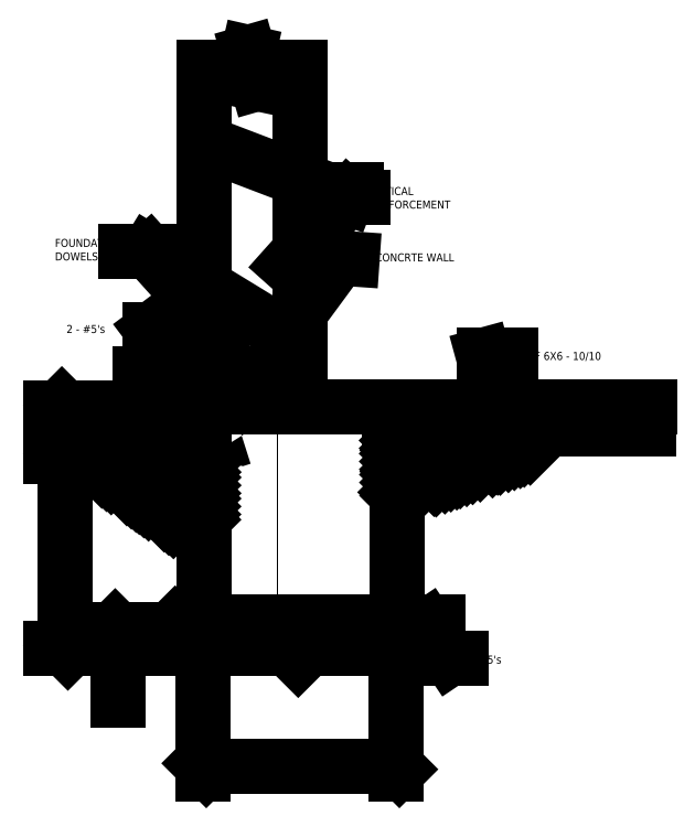
<metadata>
{"format":"dxf","ext":"dxf","renderer":"ezdxf+matplotlib","layout":"modelspace","background":"white","min_lineweight":24,"dpi":150}
</metadata>
<code>
0
SECTION
2
ENTITIES
0
TEXT
8
0
10
60.89
20
46.32
30
0
40
1
1
SLAB ON GRADE
51
15
7
M5
0
TEXT
8
0
10
6.603
20
40.41
30
0
40
1
1
FIN. GRADE
51
15
7
M5
0
TEXT
8
0
10
62.95
20
43.95
30
0
40
1
1
X
51
15
7
M5
0
TEXT
8
0
10
54.79
20
43.95
30
0
40
1
1
X
51
15
7
M5
0
TEXT
8
0
10
46.24
20
43.95
30
0
40
1
1
X
51
15
7
M5
0
LINE
8
0
10
43.05
20
44.44
30
0
11
75.51
21
44.44
31
0
0
LINE
8
0
10
75.51
20
45.86
30
0
11
75.51
21
43.23
31
0
0
LINE
8
0
10
18.88
20
45.79
30
0
11
0.7205
21
45.79
31
0
0
LINE
8
0
10
19.76
20
39.75
30
0
11
19.74
21
39.77
31
0
0
LINE
8
0
10
18.12
20
38.73
30
0
11
17.09
21
39.77
31
0
0
LINE
8
0
10
19.75
20
37.11
30
0
11
19.45
21
37.41
31
0
0
LINE
8
0
10
15.47
20
38.73
30
0
11
14.44
21
39.77
31
0
0
LINE
8
0
10
18.12
20
36.08
30
0
11
16.8
21
37.41
31
0
0
LINE
8
0
10
19.74
20
34.47
30
0
11
19.45
21
34.76
31
0
0
LINE
8
0
10
10.17
20
36.08
30
0
11
8.843
21
37.41
31
0
0
LINE
8
0
10
10.17
20
38.73
30
0
11
9.134
21
39.77
31
0
0
LINE
8
0
10
12.82
20
36.08
30
0
11
11.49
21
37.41
31
0
0
LINE
8
0
10
15.47
20
33.43
30
0
11
14.15
21
34.76
31
0
0
LINE
8
0
10
18.12
20
30.78
30
0
11
16.8
21
32.11
31
0
0
LINE
8
0
10
12.82
20
38.73
30
0
11
11.79
21
39.77
31
0
0
LINE
8
0
10
15.47
20
36.08
30
0
11
14.15
21
37.41
31
0
0
LINE
8
0
10
18.12
20
33.43
30
0
11
16.8
21
34.76
31
0
0
LINE
8
0
10
19.73
20
31.83
30
0
11
19.45
21
32.11
31
0
0
LINE
8
0
10
19.76
20
38.76
30
0
11
18.95
21
39.56
31
0
0
LINE
8
0
10
17.63
20
38.24
30
0
11
16.3
21
39.56
31
0
0
LINE
8
0
10
19.75
20
36.12
30
0
11
18.95
21
36.91
31
0
0
LINE
8
0
10
14.98
20
38.24
30
0
11
13.65
21
39.56
31
0
0
LINE
8
0
10
17.63
20
35.59
30
0
11
16.3
21
36.91
31
0
0
LINE
8
0
10
19.73
20
33.48
30
0
11
18.95
21
34.26
31
0
0
LINE
8
0
10
9.672
20
38.24
30
0
11
8.346
21
39.56
31
0
0
LINE
8
0
10
12.32
20
35.59
30
0
11
11
21
36.91
31
0
0
LINE
8
0
10
14.98
20
32.93
30
0
11
13.65
21
34.26
31
0
0
LINE
8
0
10
16.36
20
18.7
30
0
11
16.3
21
18.76
31
0
0
LINE
8
0
10
12.32
20
38.24
30
0
11
11
21
39.56
31
0
0
LINE
8
0
10
14.98
20
35.59
30
0
11
13.65
21
36.91
31
0
0
LINE
8
0
10
17.63
20
32.93
30
0
11
16.3
21
34.26
31
0
0
LINE
8
0
10
19.75
20
37.77
30
0
11
18.46
21
39.07
31
0
0
LINE
8
0
10
17.13
20
37.74
30
0
11
15.8
21
39.07
31
0
0
LINE
8
0
10
19.74
20
35.13
30
0
11
18.46
21
36.41
31
0
0
LINE
8
0
10
9.175
20
37.74
30
0
11
7.849
21
39.07
31
0
0
LINE
8
0
10
11.83
20
35.09
30
0
11
10.5
21
36.41
31
0
0
LINE
8
0
10
11.83
20
37.74
30
0
11
10.5
21
39.07
31
0
0
LINE
8
0
10
14.48
20
35.09
30
0
11
13.15
21
36.41
31
0
0
LINE
8
0
10
17.13
20
32.44
30
0
11
15.8
21
33.76
31
0
0
LINE
8
0
10
14.48
20
37.74
30
0
11
13.15
21
39.07
31
0
0
LINE
8
0
10
17.13
20
35.09
30
0
11
15.8
21
36.41
31
0
0
LINE
8
0
10
19.73
20
32.49
30
0
11
18.46
21
33.76
31
0
0
LINE
8
0
10
17.13
20
32.11
30
0
11
18.46
21
33.43
31
0
0
LINE
8
0
10
17.13
20
34.76
30
0
11
18.46
21
36.08
31
0
0
LINE
8
0
10
14.93
20
32.56
30
0
11
15.8
21
33.43
31
0
0
LINE
8
0
10
17.13
20
37.41
30
0
11
18.46
21
38.73
31
0
0
LINE
8
0
10
14.48
20
34.76
30
0
11
15.8
21
36.08
31
0
0
LINE
8
0
10
14.48
20
37.41
30
0
11
15.8
21
38.73
31
0
0
LINE
8
0
10
11.83
20
34.76
30
0
11
13.15
21
36.08
31
0
0
LINE
8
0
10
11.83
20
37.41
30
0
11
13.15
21
38.73
31
0
0
LINE
8
0
10
10.26
20
35.84
30
0
11
10.5
21
36.08
31
0
0
LINE
8
0
10
9.175
20
37.41
30
0
11
10.5
21
38.73
31
0
0
LINE
8
0
10
7.149
20
38.03
30
0
11
7.849
21
38.73
31
0
0
LINE
8
0
10
17.63
20
31.61
30
0
11
18.95
21
32.93
31
0
0
LINE
8
0
10
17.63
20
34.26
30
0
11
18.95
21
35.59
31
0
0
LINE
8
0
10
15.51
20
32.15
30
0
11
16.3
21
32.93
31
0
0
LINE
8
0
10
17.63
20
36.91
30
0
11
18.95
21
38.24
31
0
0
LINE
8
0
10
14.98
20
34.26
30
0
11
16.3
21
35.59
31
0
0
LINE
8
0
10
17.63
20
39.56
30
0
11
17.83
21
39.77
31
0
0
LINE
8
0
10
14.98
20
36.91
30
0
11
16.3
21
38.24
31
0
0
LINE
8
0
10
12.4
20
34.34
30
0
11
13.65
21
35.59
31
0
0
LINE
8
0
10
14.98
20
39.56
30
0
11
15.18
21
39.77
31
0
0
LINE
8
0
10
12.32
20
36.91
30
0
11
13.65
21
38.24
31
0
0
LINE
8
0
10
10.84
20
35.43
30
0
11
11
21
35.59
31
0
0
LINE
8
0
10
12.32
20
39.56
30
0
11
12.53
21
39.77
31
0
0
LINE
8
0
10
9.672
20
36.91
30
0
11
11
21
38.24
31
0
0
LINE
8
0
10
2.376
20
41.2
30
0
11
2.42
21
41.24
31
0
0
LINE
8
0
10
4.821
20
40.99
30
0
11
5.028
21
41.2
31
0
0
LINE
8
0
10
9.672
20
39.56
30
0
11
9.879
21
39.77
31
0
0
LINE
8
0
10
7.732
20
37.62
30
0
11
8.346
21
38.24
31
0
0
LINE
8
0
10
18.12
20
31.11
30
0
11
19.45
21
32.44
31
0
0
LINE
8
0
10
18.12
20
33.76
30
0
11
19.45
21
35.09
31
0
0
LINE
8
0
10
16.1
20
31.74
30
0
11
16.8
21
32.44
31
0
0
LINE
8
0
10
18.12
20
36.41
30
0
11
19.45
21
37.74
31
0
0
LINE
8
0
10
15.47
20
33.76
30
0
11
16.8
21
35.09
31
0
0
LINE
8
0
10
18.12
20
39.07
30
0
11
18.83
21
39.77
31
0
0
LINE
8
0
10
15.47
20
36.41
30
0
11
16.8
21
37.74
31
0
0
LINE
8
0
10
12.98
20
33.93
30
0
11
14.15
21
35.09
31
0
0
LINE
8
0
10
15.47
20
39.07
30
0
11
16.18
21
39.77
31
0
0
LINE
8
0
10
12.82
20
36.41
30
0
11
14.15
21
37.74
31
0
0
LINE
8
0
10
11.43
20
35.02
30
0
11
11.49
21
35.09
31
0
0
LINE
8
0
10
12.82
20
39.07
30
0
11
13.52
21
39.77
31
0
0
LINE
8
0
10
10.17
20
36.41
30
0
11
11.49
21
37.74
31
0
0
LINE
8
0
10
10.17
20
39.07
30
0
11
10.87
21
39.77
31
0
0
LINE
8
0
10
8.316
20
37.21
30
0
11
8.843
21
37.74
31
0
0
LINE
8
0
10
7.517
20
39.07
30
0
11
8.221
21
39.77
31
0
0
LINE
8
0
10
59.75
20
42.81
30
0
11
59.33
21
43.23
31
0
0
LINE
8
0
10
57.1
20
42.81
30
0
11
56.68
21
43.23
31
0
0
LINE
8
0
10
59.42
20
40.49
30
0
11
58.42
21
41.49
31
0
0
LINE
8
0
10
54.44
20
42.81
30
0
11
54.03
21
43.23
31
0
0
LINE
8
0
10
57.1
20
40.16
30
0
11
55.77
21
41.49
31
0
0
LINE
8
0
10
51.79
20
42.81
30
0
11
51.37
21
43.23
31
0
0
LINE
8
0
10
54.44
20
40.16
30
0
11
53.12
21
41.49
31
0
0
LINE
8
0
10
45.54
20
35.81
30
0
11
45.16
21
36.18
31
0
0
LINE
8
0
10
46.49
20
37.51
30
0
11
45.16
21
38.84
31
0
0
LINE
8
0
10
46.49
20
40.16
30
0
11
45.16
21
41.49
31
0
0
LINE
8
0
10
49.14
20
37.51
30
0
11
47.82
21
38.84
31
0
0
LINE
8
0
10
46.49
20
42.81
30
0
11
46.07
21
43.23
31
0
0
LINE
8
0
10
49.14
20
40.16
30
0
11
47.82
21
41.49
31
0
0
LINE
8
0
10
51.49
20
37.82
30
0
11
50.47
21
38.84
31
0
0
LINE
8
0
10
49.14
20
42.81
30
0
11
48.72
21
43.23
31
0
0
LINE
8
0
10
51.79
20
40.16
30
0
11
50.47
21
41.49
31
0
0
LINE
8
0
10
53.47
20
38.48
30
0
11
53.12
21
38.84
31
0
0
LINE
8
0
10
59.25
20
42.32
30
0
11
58.34
21
43.23
31
0
0
LINE
8
0
10
60.66
20
40.91
30
0
11
60.58
21
40.99
31
0
0
LINE
8
0
10
56.6
20
42.32
30
0
11
55.68
21
43.23
31
0
0
LINE
8
0
10
58.67
20
40.24
30
0
11
57.93
21
40.99
31
0
0
LINE
8
0
10
53.95
20
42.32
30
0
11
53.03
21
43.23
31
0
0
LINE
8
0
10
56.6
20
39.66
30
0
11
55.27
21
40.99
31
0
0
LINE
8
0
10
51.3
20
42.32
30
0
11
50.38
21
43.23
31
0
0
LINE
8
0
10
53.95
20
39.66
30
0
11
52.62
21
40.99
31
0
0
LINE
8
0
10
44.8
20
35.56
30
0
11
44.67
21
35.69
31
0
0
LINE
8
0
10
45.99
20
37.01
30
0
11
44.67
21
38.34
31
0
0
LINE
8
0
10
45.99
20
39.66
30
0
11
44.67
21
40.99
31
0
0
LINE
8
0
10
48.64
20
37.01
30
0
11
47.32
21
38.34
31
0
0
LINE
8
0
10
45.99
20
42.32
30
0
11
45.08
21
43.23
31
0
0
LINE
8
0
10
48.64
20
39.66
30
0
11
47.32
21
40.99
31
0
0
LINE
8
0
10
50.74
20
37.56
30
0
11
49.97
21
38.34
31
0
0
LINE
8
0
10
48.64
20
42.32
30
0
11
47.73
21
43.23
31
0
0
LINE
8
0
10
51.3
20
39.66
30
0
11
49.97
21
40.99
31
0
0
LINE
8
0
10
52.73
20
38.23
30
0
11
52.62
21
38.34
31
0
0
LINE
8
0
10
61.41
20
41.82
30
0
11
60.08
21
43.14
31
0
0
LINE
8
0
10
58.75
20
41.82
30
0
11
57.43
21
43.14
31
0
0
LINE
8
0
10
56.1
20
41.82
30
0
11
54.78
21
43.14
31
0
0
LINE
8
0
10
57.93
20
39.99
30
0
11
57.43
21
40.49
31
0
0
LINE
8
0
10
53.45
20
41.82
30
0
11
52.12
21
43.14
31
0
0
LINE
8
0
10
55.95
20
39.32
30
0
11
54.78
21
40.49
31
0
0
LINE
8
0
10
45.5
20
36.52
30
0
11
44.17
21
37.84
31
0
0
LINE
8
0
10
45.5
20
39.17
30
0
11
44.17
21
40.49
31
0
0
LINE
8
0
10
48.15
20
39.17
30
0
11
46.82
21
40.49
31
0
0
LINE
8
0
10
50
20
37.31
30
0
11
49.47
21
37.84
31
0
0
LINE
8
0
10
48.15
20
41.82
30
0
11
46.82
21
43.14
31
0
0
LINE
8
0
10
50.8
20
39.17
30
0
11
49.47
21
40.49
31
0
0
LINE
8
0
10
50.8
20
41.82
30
0
11
49.47
21
43.14
31
0
0
LINE
8
0
10
53.45
20
39.17
30
0
11
52.12
21
40.49
31
0
0
LINE
8
0
10
58.75
20
41.49
30
0
11
60.08
21
42.81
31
0
0
LINE
8
0
10
56.91
20
39.65
30
0
11
57.43
21
40.16
31
0
0
LINE
8
0
10
45.5
20
41.49
30
0
11
46.82
21
42.81
31
0
0
LINE
8
0
10
44.09
20
40.09
30
0
11
44.17
21
40.16
31
0
0
LINE
8
0
10
48.15
20
41.49
30
0
11
49.47
21
42.81
31
0
0
LINE
8
0
10
45.5
20
38.84
30
0
11
46.82
21
40.16
31
0
0
LINE
8
0
10
44.12
20
37.46
30
0
11
44.17
21
37.51
31
0
0
LINE
8
0
10
50.8
20
41.49
30
0
11
52.12
21
42.81
31
0
0
LINE
8
0
10
48.15
20
38.84
30
0
11
49.47
21
40.16
31
0
0
LINE
8
0
10
45.5
20
36.18
30
0
11
46.82
21
37.51
31
0
0
LINE
8
0
10
44.15
20
34.83
30
0
11
44.17
21
34.86
31
0
0
LINE
8
0
10
53.45
20
41.49
30
0
11
54.78
21
42.81
31
0
0
LINE
8
0
10
50.8
20
38.84
30
0
11
52.12
21
40.16
31
0
0
LINE
8
0
10
48.91
20
36.94
30
0
11
49.47
21
37.51
31
0
0
LINE
8
0
10
56.1
20
41.49
30
0
11
57.43
21
42.81
31
0
0
LINE
8
0
10
53.45
20
38.84
30
0
11
54.78
21
40.16
31
0
0
LINE
8
0
10
59.25
20
40.99
30
0
11
60.58
21
42.32
31
0
0
LINE
8
0
10
44.08
20
41.73
30
0
11
44.67
21
42.32
31
0
0
LINE
8
0
10
45.99
20
40.99
30
0
11
47.32
21
42.32
31
0
0
LINE
8
0
10
44.1
20
39.1
30
0
11
44.67
21
39.66
31
0
0
LINE
8
0
10
48.64
20
40.99
30
0
11
49.97
21
42.32
31
0
0
LINE
8
0
10
45.99
20
38.34
30
0
11
47.32
21
39.66
31
0
0
LINE
8
0
10
44.13
20
36.48
30
0
11
44.67
21
37.01
31
0
0
LINE
8
0
10
51.3
20
40.99
30
0
11
52.62
21
42.32
31
0
0
LINE
8
0
10
48.64
20
38.34
30
0
11
49.97
21
39.66
31
0
0
LINE
8
0
10
45.99
20
35.69
30
0
11
47.32
21
37.01
31
0
0
LINE
8
0
10
53.95
20
40.99
30
0
11
55.27
21
42.32
31
0
0
LINE
8
0
10
51.3
20
38.34
30
0
11
52.62
21
39.66
31
0
0
LINE
8
0
10
56.6
20
40.99
30
0
11
57.93
21
42.32
31
0
0
LINE
8
0
10
54.41
20
38.8
30
0
11
55.27
21
39.66
31
0
0
LINE
8
0
10
59.91
20
40.66
30
0
11
61.07
21
41.82
31
0
0
LINE
8
0
10
46.49
20
43.14
30
0
11
46.58
21
43.23
31
0
0
LINE
8
0
10
44.09
20
40.74
30
0
11
45.16
21
41.82
31
0
0
LINE
8
0
10
49.14
20
43.14
30
0
11
49.23
21
43.23
31
0
0
LINE
8
0
10
46.49
20
40.49
30
0
11
47.82
21
41.82
31
0
0
LINE
8
0
10
44.11
20
38.12
30
0
11
45.16
21
39.17
31
0
0
LINE
8
0
10
51.79
20
43.14
30
0
11
51.88
21
43.23
31
0
0
LINE
8
0
10
49.14
20
40.49
30
0
11
50.47
21
41.82
31
0
0
LINE
8
0
10
46.49
20
37.84
30
0
11
47.82
21
39.17
31
0
0
LINE
8
0
10
43.91
20
35.26
30
0
11
45.16
21
36.52
31
0
0
LINE
8
0
10
54.44
20
43.14
30
0
11
54.53
21
43.23
31
0
0
LINE
8
0
10
51.79
20
40.49
30
0
11
53.12
21
41.82
31
0
0
LINE
8
0
10
49.14
20
37.84
30
0
11
50.47
21
39.17
31
0
0
LINE
8
0
10
57.1
20
43.14
30
0
11
57.18
21
43.23
31
0
0
LINE
8
0
10
54.44
20
40.49
30
0
11
55.77
21
41.82
31
0
0
LINE
8
0
10
51.91
20
37.96
30
0
11
53.12
21
39.17
31
0
0
LINE
8
0
10
59.75
20
43.14
30
0
11
59.84
21
43.23
31
0
0
LINE
8
0
10
57.1
20
40.49
30
0
11
58.42
21
41.82
31
0
0
LINE
8
0
10
43.05
20
45.86
30
0
11
43.05
21
43.23
31
0
0
LINE
8
0
10
75.51
20
43.23
30
0
11
43.05
21
43.23
31
0
0
LINE
8
0
10
75.52
20
45.86
30
0
11
19.89
21
45.86
31
0
0
TEXT
8
0
10
29.31
20
1.437
30
0
40
1
1
24"
51
15
7
M5
0
TEXT
8
0
10
1.275
20
29.74
30
0
40
1
1
24"
50
90
51
15
7
M5
0
LINE
8
0
10
0.7205
20
39.74
30
0
11
19.89
21
39.74
31
0
0
LINE
8
0
10
19.89
20
45.86
30
0
11
19.89
21
15.7
31
0
0
LINE
8
0
10
20.08
20
15.7
30
0
11
44.08
21
15.7
31
0
0
LINE
8
0
10
44.08
20
15.7
30
0
11
44.08
21
43.23
31
0
0
LINE
8
0
10
2.53
20
45.79
30
0
11
2.53
21
15.68
31
0
0
LINE
8
0
10
19.01
20
15.68
30
0
11
0.7205
21
15.68
31
0
0
LINE
8
0
10
19.82
20
14.47
30
0
11
19.82
21
0
31
0
0
LINE
8
0
10
19.82
20
1.005
30
0
11
43.94
21
1.005
31
0
0
LINE
8
0
10
43.94
20
0
30
0
11
43.94
21
15.08
31
0
0
TEXT
8
0
10
1.762
20
41.48
30
0
40
1
1
6"
50
90
51
15
7
M5
0
LINE
8
0
10
54.85
20
52.36
30
0
11
58.23
21
52.36
31
0
0
LINE
8
0
10
56.69
20
45.39
30
0
11
54.79
21
52.36
31
0
0
SOLID
8
0
10
56.81
20
45.42
30
0
11
56.58
21
45.36
31
0
12
56.88
22
44.71
32
0
13
56.88
23
44.71
33
0
0
LINE
8
0
10
27.06
20
88.38
30
0
11
31.87
21
88.38
31
0
0
LINE
8
0
10
26.57
20
86.34
30
0
11
27.01
21
88.38
31
0
0
LINE
8
0
10
25.47
20
90.19
30
0
11
26.57
21
86.34
31
0
0
LINE
8
0
10
25.03
20
88.27
30
0
11
25.47
21
90.19
31
0
0
LINE
8
0
10
19.89
20
88.38
30
0
11
19.89
21
45.86
31
0
0
LINE
8
0
10
31.87
20
45.86
30
0
11
31.87
21
88.38
31
0
0
LINE
8
0
10
19.89
20
88.38
30
0
11
25.05
21
88.38
31
0
0
TEXT
8
0
10
2.733
20
55.15
30
0
40
1
1
2 - #5's
51
15
7
M5
0
INSERT
8
0
2
RB
10
22.14
20
49.99
30
0
0
INSERT
8
0
2
RB
10
29.62
20
49.99
30
0
0
LINE
8
0
10
11.93
20
50
30
0
11
29.87
21
50
31
0
0
LWPOLYLINE
8
0
90
        2
70
     0
43
0.25
10
21.61
20
46.16
10
21.61
20
88.38
0
LWPOLYLINE
8
0
90
        2
70
     0
43
0.15
10
22.65
20
69.24
10
22.65
20
18.99
0
LWPOLYLINE
8
0
90
        2
70
     0
43
0.15
10
22.64
20
18.99
42
0.4142
10
23.64
20
17.99
42
0.4142
0
INSERT
8
0
2
RB
10
23.39
20
19.04
30
0
0
INSERT
8
0
2
RB
10
28.25
20
19.1
30
0
0
LINE
8
0
10
21.7
20
19.11
30
0
11
49.2
21
19.11
31
0
0
TEXT
8
0
10
52.25
20
13.84
30
0
40
1
1
2 - #5's
51
15
7
M5
0
SOLID
8
0
10
47.81
20
18.47
30
0
11
47.99
21
18.59
31
0
12
47.53
22
19.07
32
0
13
47.53
23
19.07
33
0
0
LINE
8
0
10
47.9
20
18.53
30
0
11
50.61
21
14.5
31
0
0
LINE
8
0
10
50.61
20
14.5
30
0
11
52.01
21
14.5
31
0
0
LINE
8
0
10
22.61
20
18.04
30
0
11
8.164
21
18.04
31
0
0
LINE
8
0
10
9.192
20
18.04
30
0
11
9.192
21
9.306
31
0
0
TEXT
8
0
10
8.506
20
9.365
30
0
40
1
1
3" CLR.
50
90
51
15
7
M5
0
TEXT
8
0
10
40.06
20
72.39
30
0
40
1
1
VERTICAL
51
15
7
M5
0
TEXT
8
0
10
40.06
20
70.71
30
0
40
1
1
REINFORCEMENT
51
15
7
M5
0
TEXT
8
0
10
1.291
20
65.91
30
0
40
1
1
FOUNDATION
51
15
7
M5
0
TEXT
8
0
10
1.291
20
64.22
30
0
40
1
1
DOWELS
51
15
7
M5
0
LINE
8
0
10
31.68
20
14.4
30
0
11
31.71
21
14.43
31
0
0
LINE
8
0
10
2.422
20
41.2
30
0
11
2.467
21
41.24
31
0
0
ARC
8
0
10
24.6
20
42.28
30
0
40
0.1995
50
204.4
51
295.3
0
TEXT
8
0
10
58.77
20
51.78
30
0
40
1
1
WWF 6X6 - 10/10
51
15
7
M5
0
LWPOLYLINE
8
0
90
        2
70
     0
43
0.25
10
30.17
20
46.16
10
30.17
20
88.38
0
INSERT
8
0
2
RB
10
29.62
20
65.99
30
0
0
INSERT
8
0
2
RB
10
22.14
20
65.99
30
0
0
INSERT
8
0
2
RB
10
29.62
20
81.99
30
0
0
INSERT
8
0
2
RB
10
22.14
20
81.99
30
0
0
LWPOLYLINE
8
0
90
        2
70
     0
43
0.15
10
29.11
20
19.51
42
-0.4142
10
28.11
20
18.51
42
-0.4142
0
LWPOLYLINE
8
0
90
        2
70
     0
43
0.15
10
29.11
20
69.24
10
29.11
20
19.52
0
LWPOLYLINE
8
0
90
        2
70
     0
43
0.15
10
21.71
20
18.51
10
28.14
20
18.51
0
LWPOLYLINE
8
0
90
        2
70
     0
43
0.15
10
23.65
20
18
10
41.05
20
18
0
SOLID
8
0
10
17.45
20
50.17
30
0
11
17.4
21
50.13
31
0
12
17.54
22
50.01
32
0
13
17.54
23
50.01
33
0
0
LINE
8
0
10
17.43
20
50.15
30
0
11
13.36
21
55.57
31
0
0
LINE
8
0
10
13.36
20
55.57
30
0
11
13.18
21
55.57
31
0
0
SOLID
8
0
10
28.93
20
55.59
30
0
11
28.9
21
55.54
31
0
12
29.06
22
55.47
32
0
13
29.06
23
55.47
33
0
0
LINE
8
0
10
28.91
20
55.57
30
0
11
12.96
21
65.31
31
0
0
LINE
8
0
10
12.96
20
65.31
30
0
11
10.18
21
65.31
31
0
0
SOLID
8
0
10
22.21
20
55.13
30
0
11
22.17
21
55.09
31
0
12
22.31
22
54.98
32
0
13
22.31
23
54.98
33
0
0
LINE
8
0
10
22.19
20
55.11
30
0
11
13.1
21
65.23
31
0
0
SOLID
8
0
10
21.96
20
78.14
30
0
11
21.98
21
78.2
31
0
12
21.8
22
78.24
32
0
13
21.8
23
78.24
33
0
0
LINE
8
0
10
21.97
20
78.17
30
0
11
37.79
21
72.14
31
0
0
LINE
8
0
10
37.79
20
72.14
30
0
11
39.81
21
72.14
31
0
0
SOLID
8
0
10
30.33
20
63.62
30
0
11
30.28
21
63.66
31
0
12
30.18
22
63.5
32
0
13
30.18
23
63.5
33
0
0
LINE
8
0
10
30.3
20
63.64
30
0
11
37.89
21
72.14
31
0
0
LINE
8
0
10
38.74
20
73.08
30
0
11
38.92
21
73.08
31
0
0
TEXT
8
0
10
38.77
20
64.1
30
0
40
1
1
10" CONCRTE WALL
51
15
7
M5
0
SOLID
8
0
10
32.16
20
57.85
30
0
11
31.97
21
57.99
31
0
12
31.65
22
57.36
32
0
13
31.65
23
57.36
33
0
0
LINE
8
0
10
32.06
20
57.92
30
0
11
36.92
21
64.52
31
0
0
LINE
8
0
10
36.92
20
64.52
30
0
11
38.41
21
64.41
31
0
0
INSERT
8
0
2
T
10
2.53
20
45.79
30
0
0
INSERT
8
0
2
T
10
2.53
20
39.74
30
0
0
INSERT
8
0
2
T
10
2.53
20
15.68
30
0
0
INSERT
8
0
2
T
10
9.192
20
18.04
30
0
0
INSERT
8
0
2
T
10
9.192
20
15.68
30
0
0
INSERT
8
0
2
T
10
19.82
20
1.005
30
0
0
INSERT
8
0
2
T
10
43.94
20
1.005
30
0
0
ENDSEC
0
EOF

</code>
